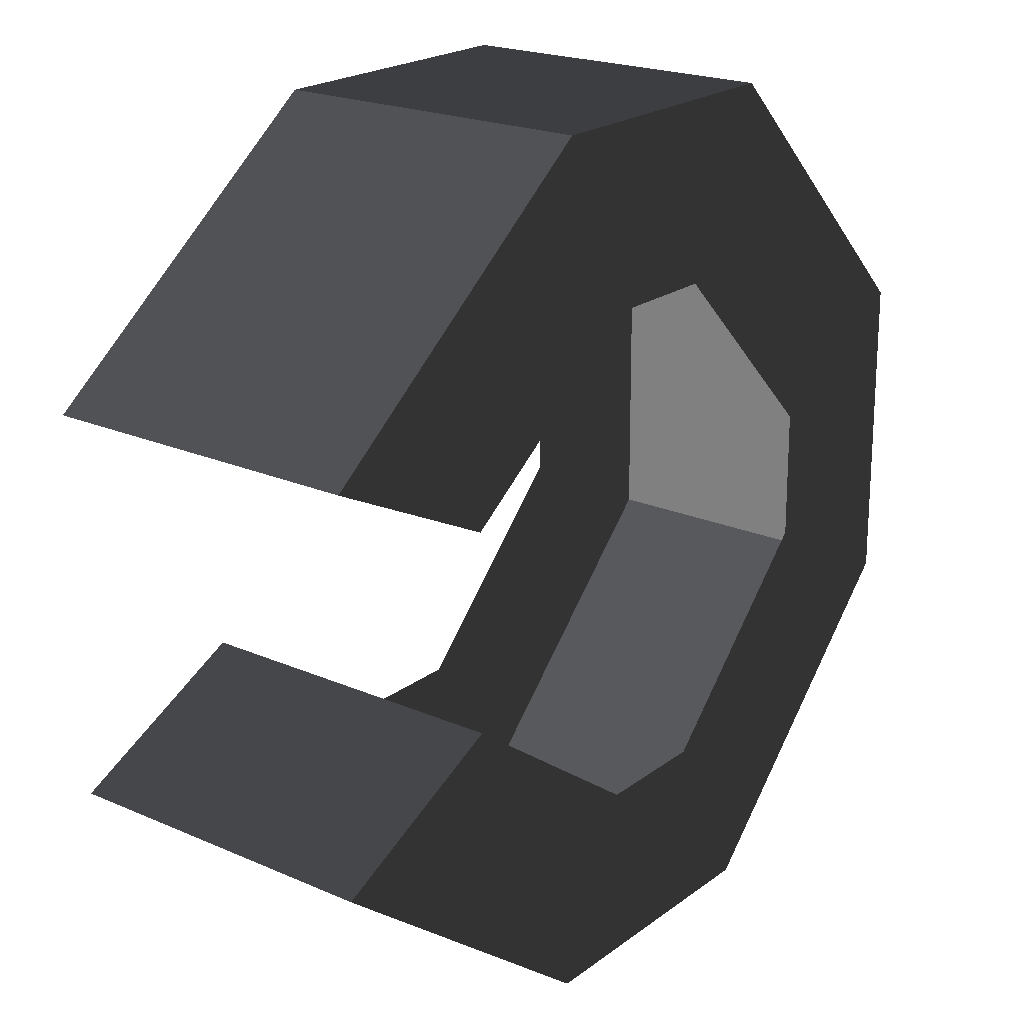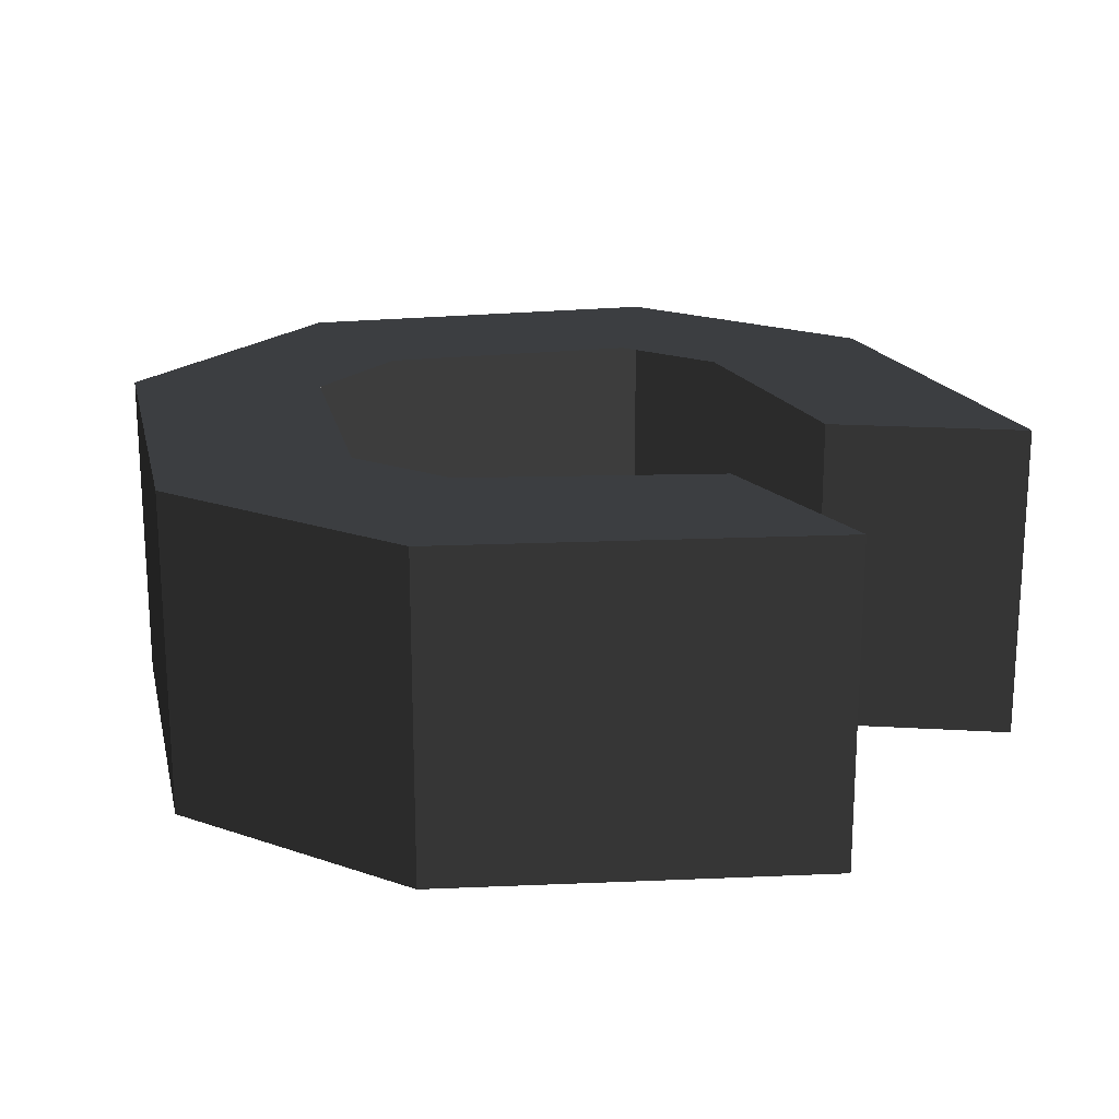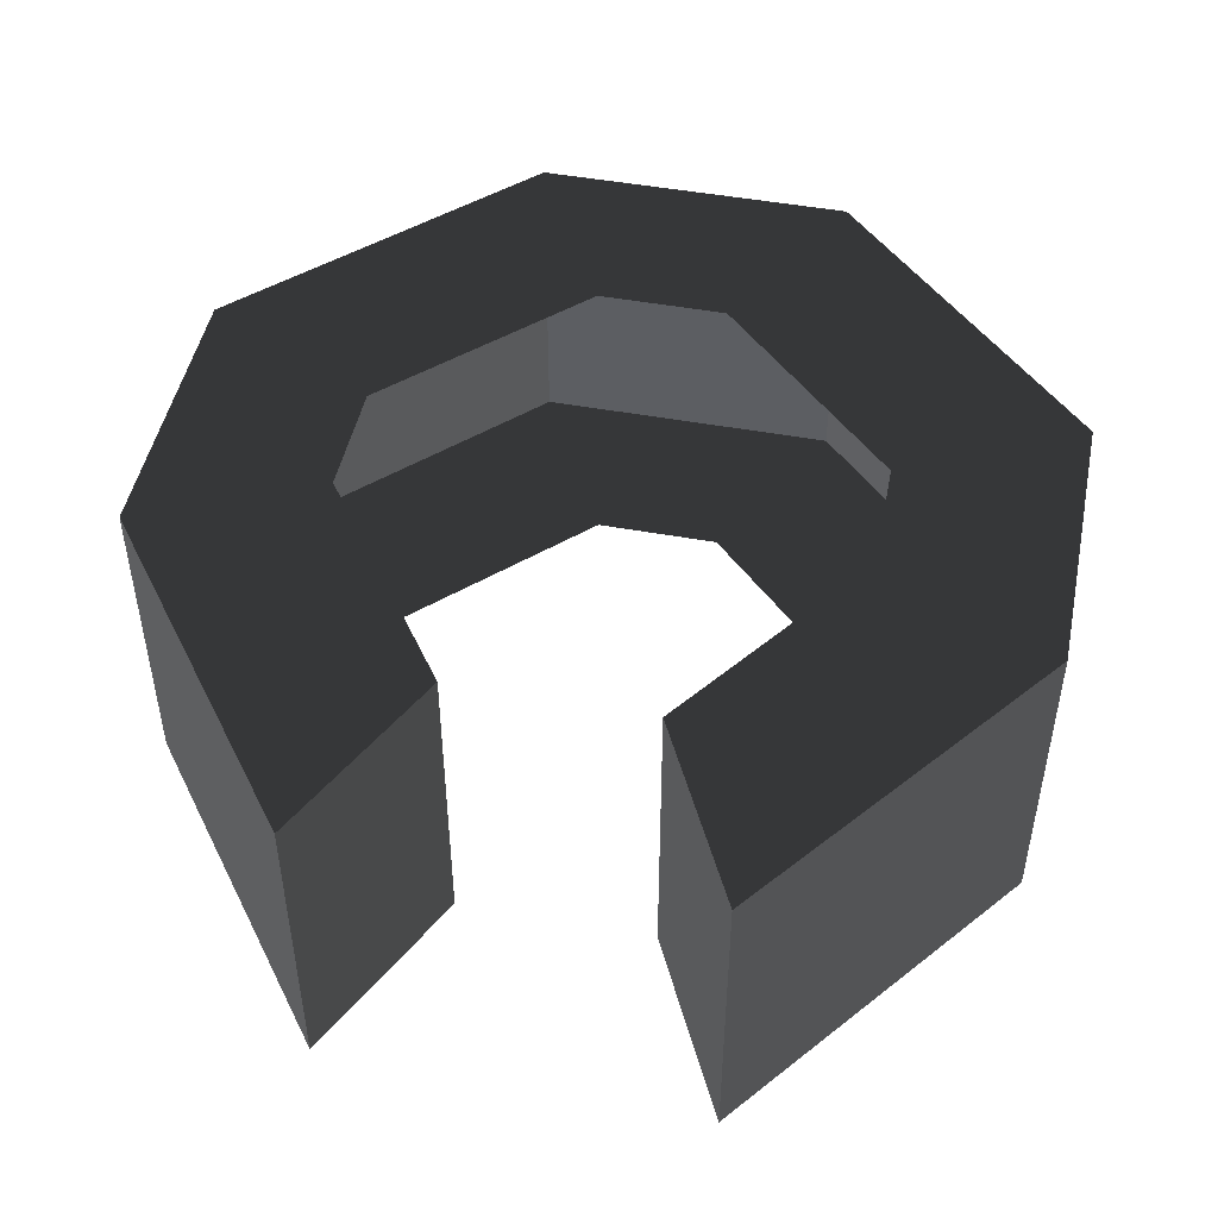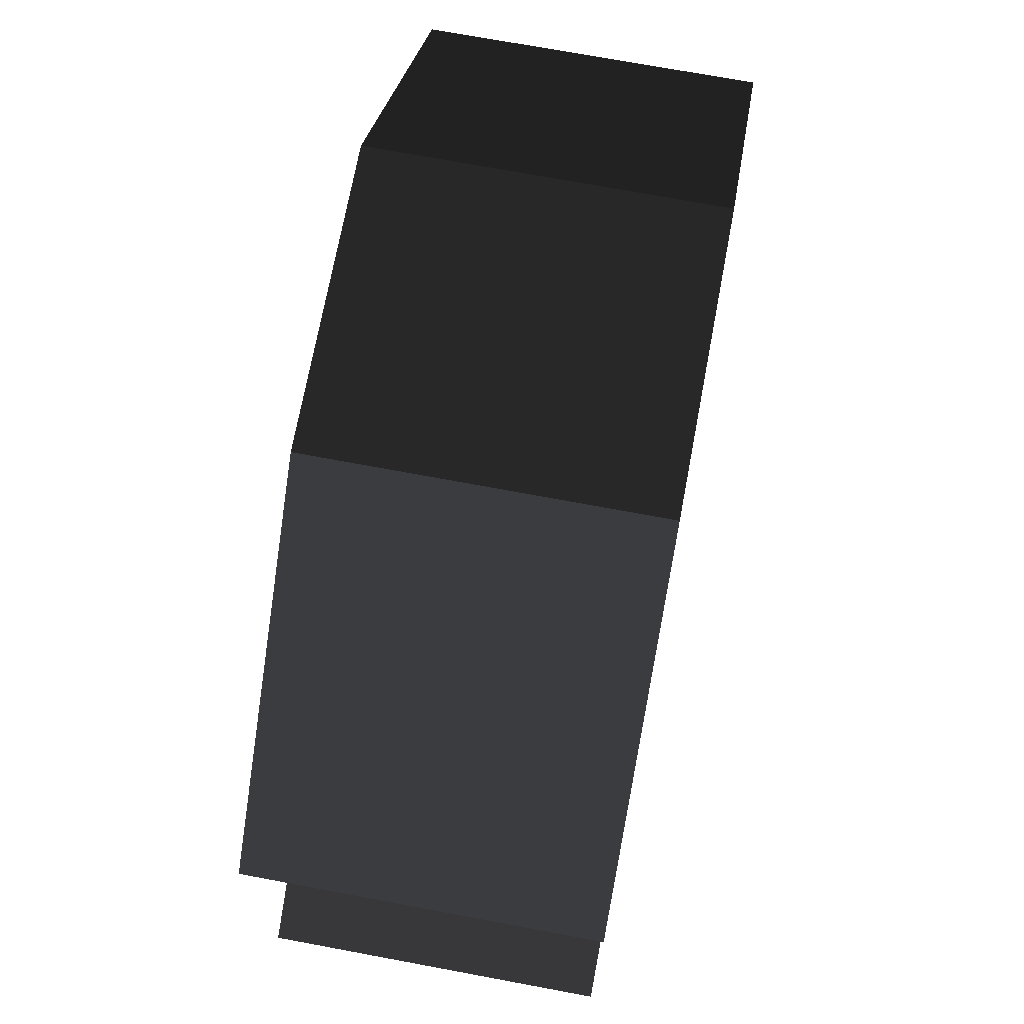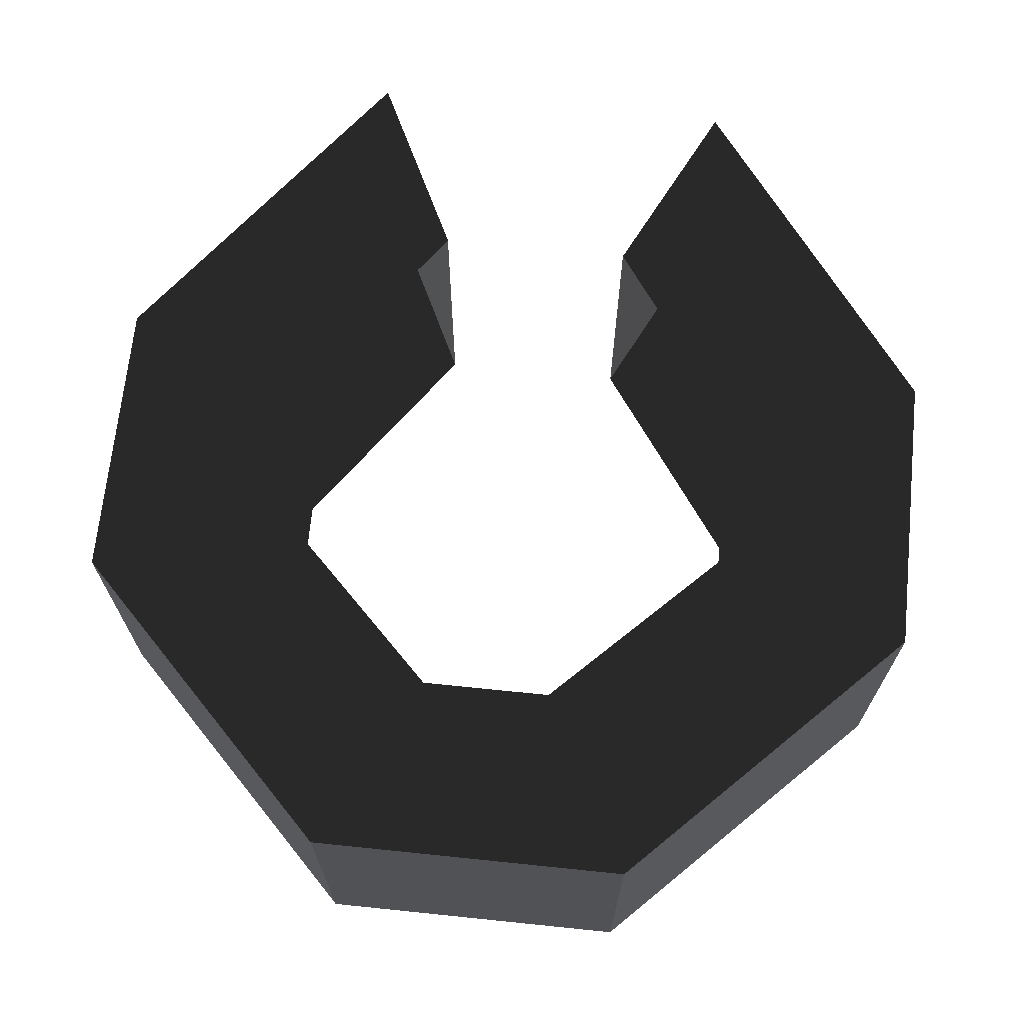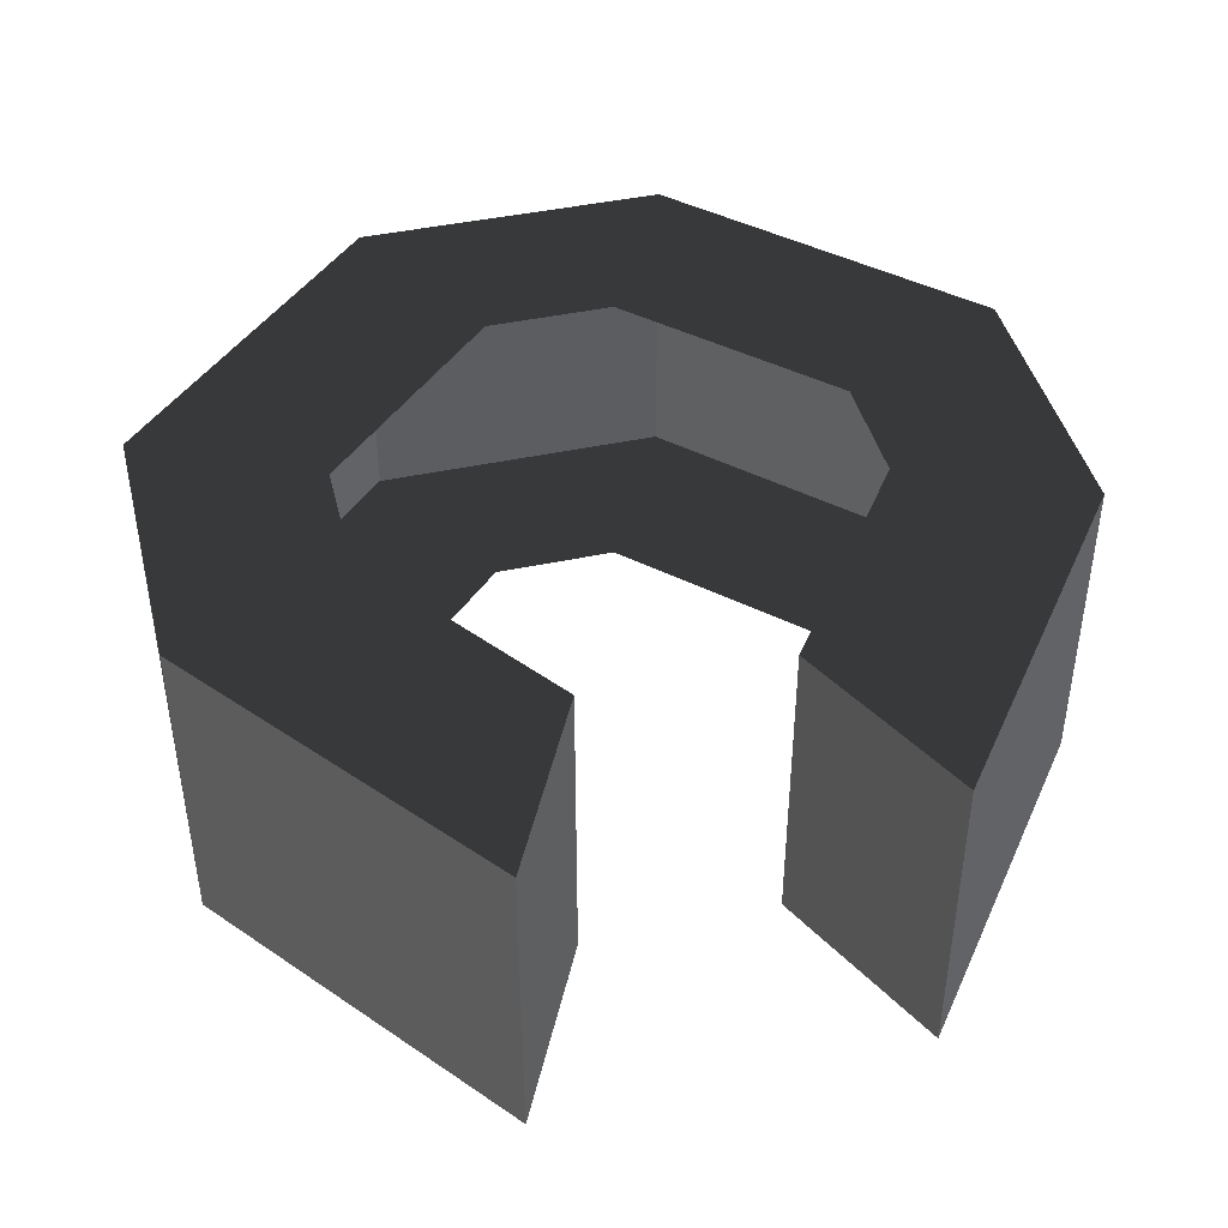
<metadata>
{"format":"obj","ext":"obj","renderer":"f3d","projection":"perspective","resolution":1024,"background":"white","views":[{"elev":21.1,"azim":-52.0,"up":"+Y"},{"elev":19.6,"azim":-147.0,"up":"+Z"},{"elev":48.3,"azim":-78.2,"up":"+Z"},{"elev":71.3,"azim":-79.4,"up":"+Y"},{"elev":68.9,"azim":96.2,"up":"+Z"},{"elev":43.6,"azim":-103.8,"up":"+Z"}]}
</metadata>
<code>
v -0.5722 0.2959 -0.1953
v -0.8253 0.113 -0.1953
v -0.67 0.5077 -0.1953
v -1.044 0.2199 -0.1953
v -1.044 0.2199 0.1953
v -0.8253 0.113 0.1953
v -0.67 0.5077 0.1953
v -0.5722 0.2959 0.1953
v -1.044 0.2199 -0.1953
v -0.67 0.5077 -0.1953
v -0.3274 0.5095 -0.1953
v -0.3274 0.5095 0.1953
v -0.5722 0.2959 -0.1953
v -0.432 0.2959 -0.1953
v -0.2116 0.0763 -0.1953
v -0.0007 0.1885 -0.1953
v -0.0007 0.1885 0.1953
v -0.3274 0.5095 0.1953
v -0.2116 0.0763 0.1953
v -0.432 0.2959 0.1953
v -0.5722 0.2959 0.1953
v -0.67 0.5077 0.1953
v -0.2116 0.0763 0.1953
v -0.2108 -0.0785 0.1953
v -0.0007 0.1885 0.1953
v 0.0013 -0.1885 0.1953
v -0.3222 -0.5128 0.1953
v -0.429 -0.3003 0.1953
v -0.6648 -0.5145 0.1953
v -0.5692 -0.3018 0.1953
v -1.042 -0.2305 0.1953
v -0.8241 -0.1214 0.1953
v -1.042 -0.2305 -0.1953
v -0.8241 -0.1214 -0.1953
v -0.6648 -0.5145 -0.1953
v -0.5692 -0.3018 -0.1953
v -1.042 -0.2305 0.1953
v -0.6648 -0.5145 0.1953
v -0.3222 -0.5128 0.1953
v -0.3222 -0.5128 -0.1953
v -0.429 -0.3003 -0.1953
v -0.5692 -0.3018 -0.1953
v 0.0013 -0.1885 -0.1953
v -0.2108 -0.0785 -0.1953
v -0.0007 0.1885 -0.1953
v -0.2116 0.0763 -0.1953
v 0.0013 -0.1885 0.1953
v -0.0007 0.1885 0.1953
v -0.3222 -0.5128 -0.1953
v -0.3222 -0.5128 0.1953
g Group_001
f 1 2 4 3
f 4 2 6 5
f 5 6 8 7
f 5 7 10 9
f 10 7 12 11
f 10 11 14 13
f 14 11 16 15
f 16 11 18 17
f 17 18 20 19
f 20 18 22 21
g Group_002
f 23 24 26 25
f 26 24 28 27
f 27 28 30 29
f 29 30 32 31
f 31 32 34 33
f 33 34 36 35
f 33 35 38 37
f 38 35 40 39
f 40 35 42 41
f 40 41 44 43
f 43 44 46 45
f 43 45 48 47
f 43 47 50 49

</code>
